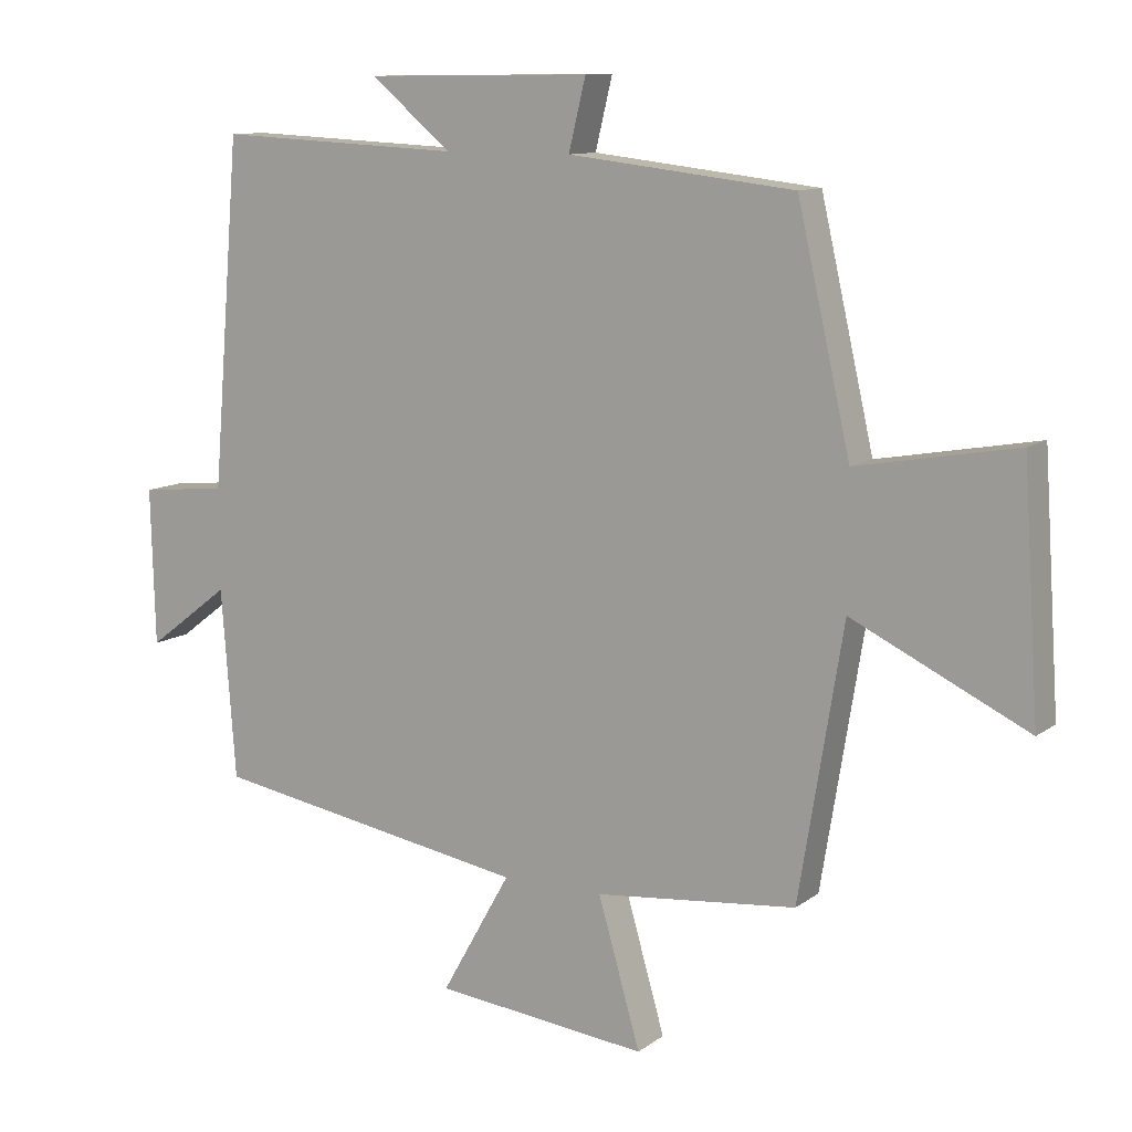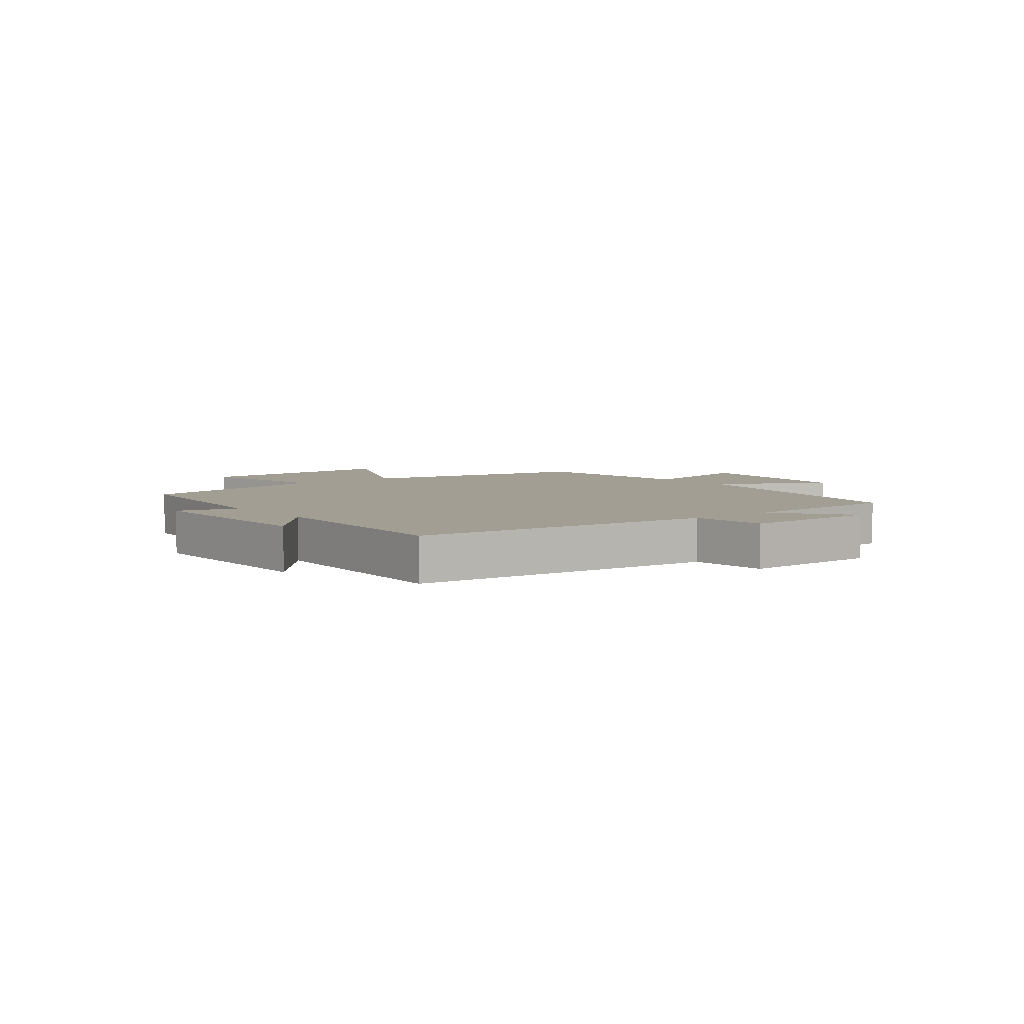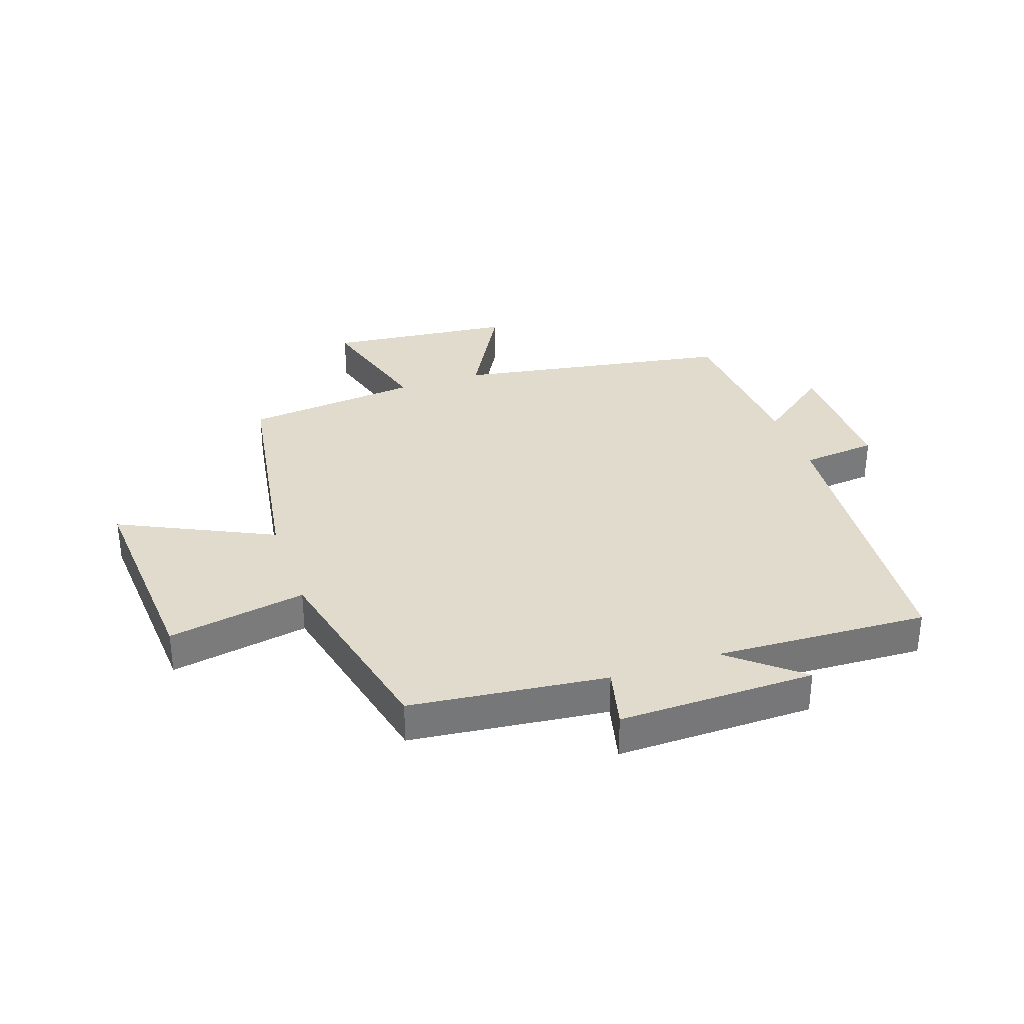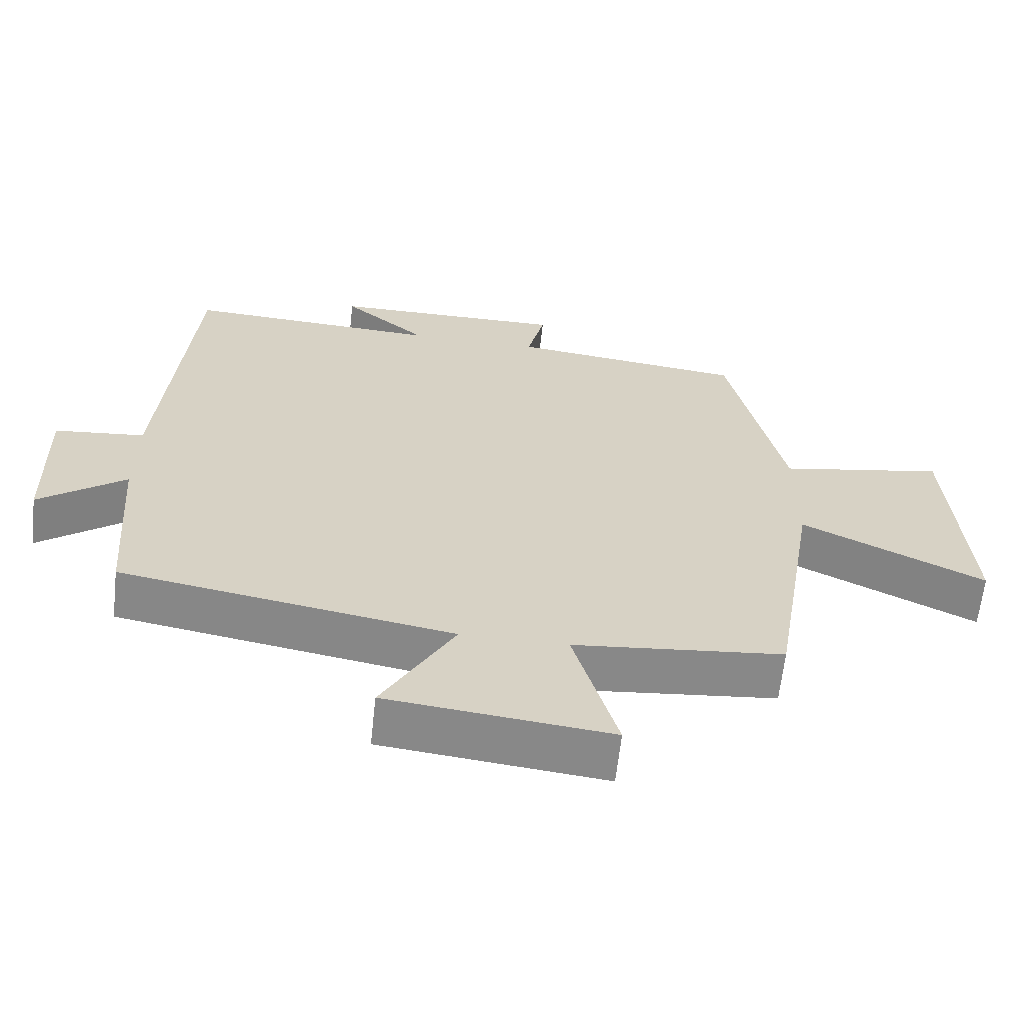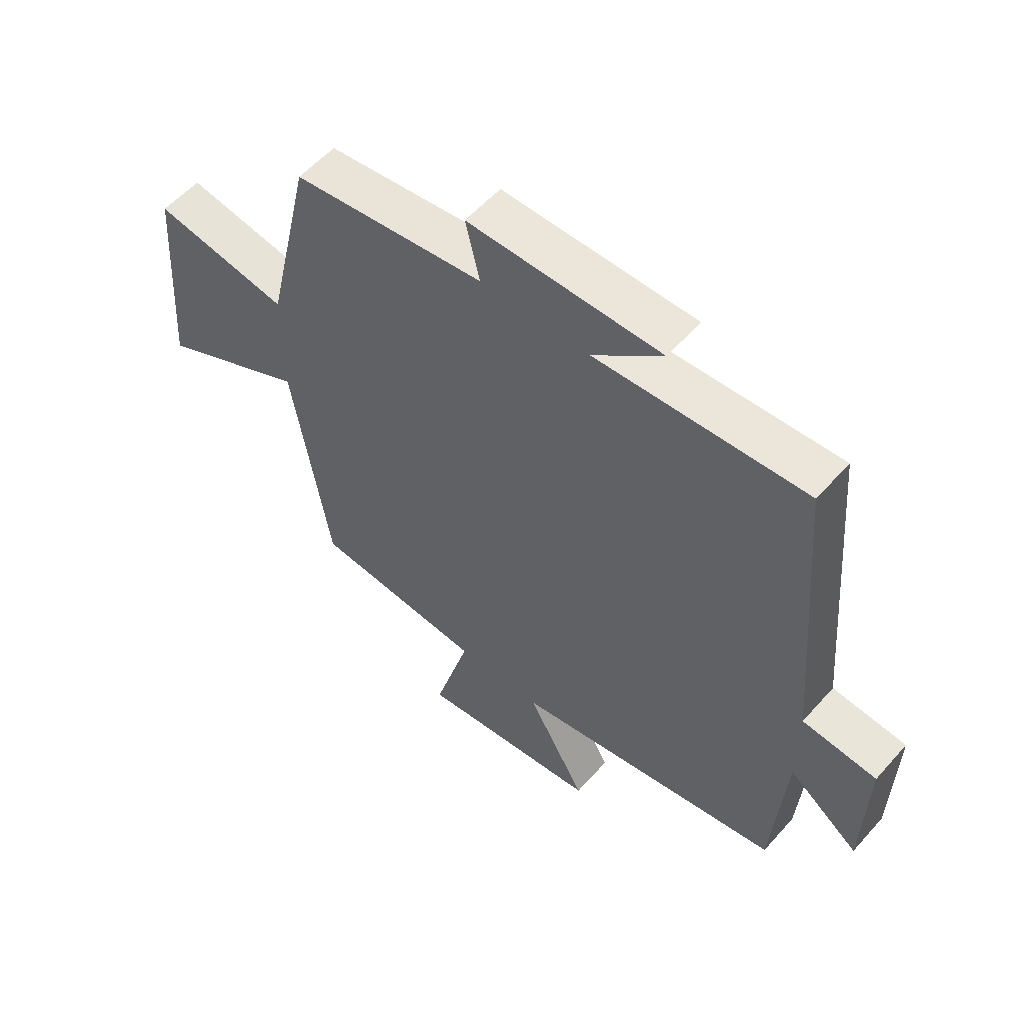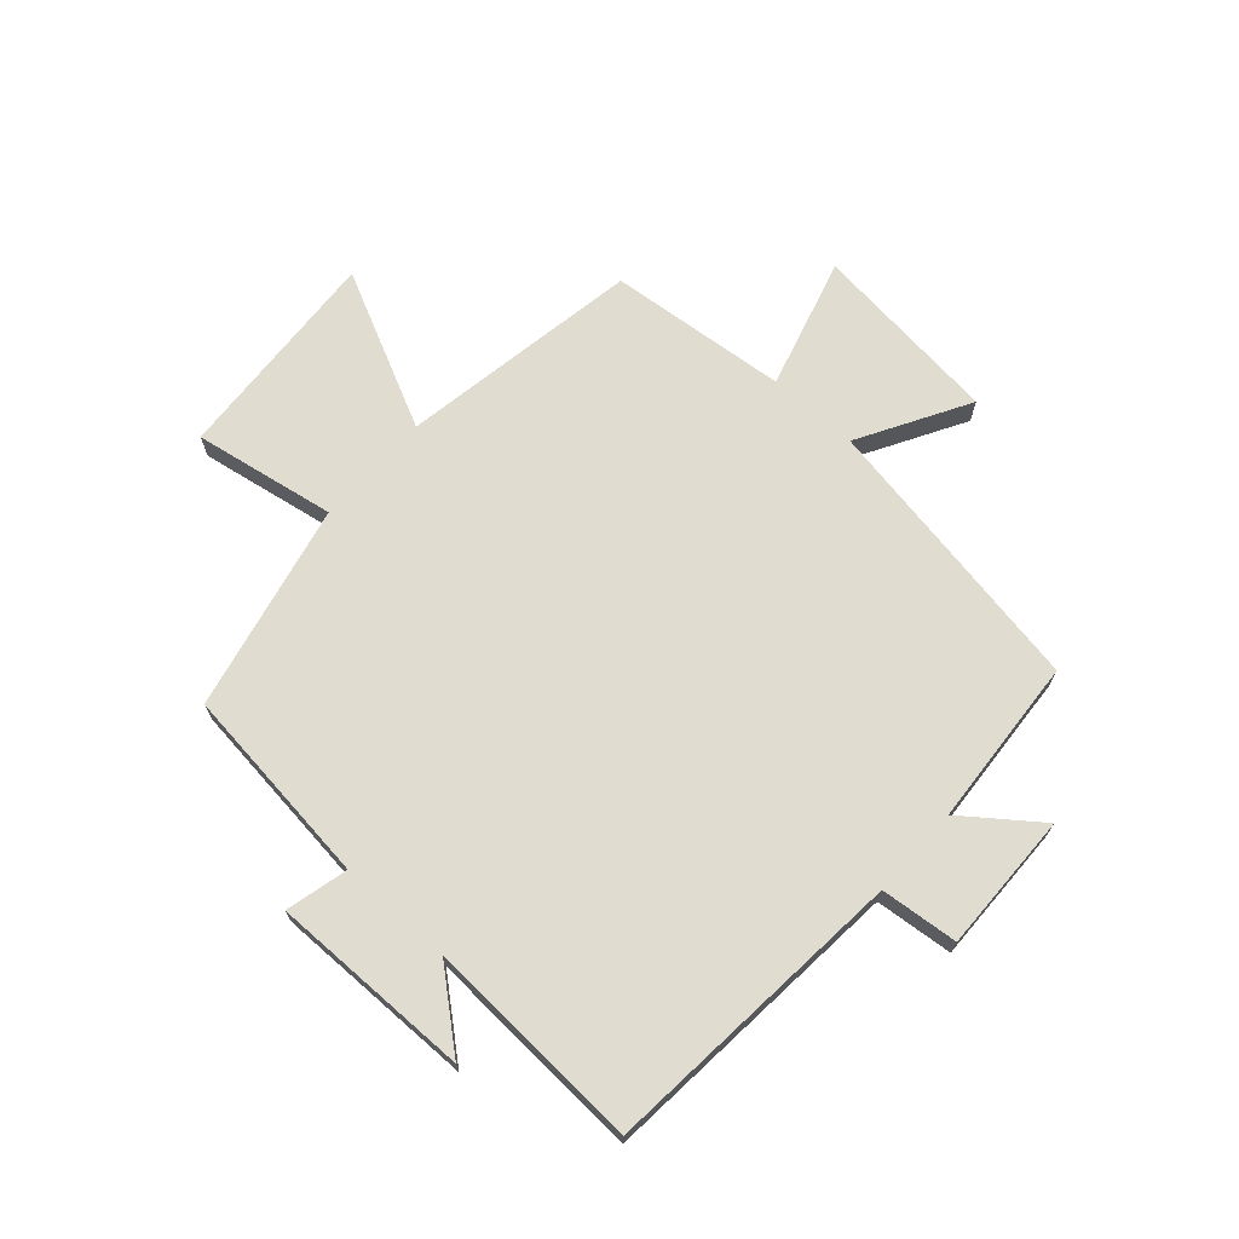
<metadata>
{"format":"obj","ext":"obj","renderer":"f3d","projection":"perspective","resolution":1024,"background":"white","views":[{"elev":10.9,"azim":-149.4,"up":"+Z"},{"elev":5.2,"azim":52.4,"up":"+Y"},{"elev":33.3,"azim":-19.0,"up":"+Y"},{"elev":-63.0,"azim":173.7,"up":"+Z"},{"elev":55.9,"azim":40.8,"up":"+Z"},{"elev":69.7,"azim":42.0,"up":"+Y"}]}
</metadata>
<code>
v 0.479 0.07 -0.42
v 0.011 0.07 -0.5
v 0.113 0.07 -0.681
v -0.201 0.07 -0.715
v -0.139 0.07 -0.5
v -0.435 0.07 -0.47
v -0.5 0.07 -0.072
v -0.758 0.07 -0.196
v -0.734 0.07 0.162
v -0.5 0.07 0.12
v -0.422 0.07 0.462
v -0.09 0.07 0.5
v -0.115 0.07 0.603
v 0.217 0.07 0.599
v 0.098 0.07 0.5
v 0.458 0.07 0.517
v 0.5 0.07 0.009
v 0.628 0.07 -0.004
v 0.622 0.07 -0.234
v 0.5 0.07 -0.141
v 0.479 0 -0.42
v 0.011 0 -0.5
v 0.113 0 -0.681
v -0.201 0 -0.715
v -0.139 0 -0.5
v -0.435 0 -0.47
v -0.5 0 -0.072
v -0.758 0 -0.196
v -0.734 0 0.162
v -0.5 0 0.12
v -0.422 0 0.462
v -0.09 0 0.5
v -0.115 0 0.603
v 0.217 0 0.599
v 0.098 0 0.5
v 0.458 0 0.517
v 0.5 0 0.009
v 0.628 0 -0.004
v 0.622 0 -0.234
v 0.5 0 -0.141
f 17 18 19 20
f 15 16 17 20
f 15 20 1 2
f 12 13 14 15
f 10 11 12 15
f 10 15 2
f 7 8 9 10
f 5 6 7 10
f 5 10 2 3
f 3 4 5
f 40 39 38 37
f 40 37 36 35
f 22 21 40 35
f 35 34 33 32
f 35 32 31 30
f 22 35 30
f 30 29 28 27
f 30 27 26 25
f 23 22 30 25
f 25 24 23
f 1 21 22 2
f 2 22 23 3
f 3 23 24 4
f 4 24 25 5
f 5 25 26 6
f 6 26 27 7
f 7 27 28 8
f 8 28 29 9
f 9 29 30 10
f 10 30 31 11
f 11 31 32 12
f 12 32 33 13
f 13 33 34 14
f 14 34 35 15
f 15 35 36 16
f 16 36 37 17
f 17 37 38 18
f 18 38 39 19
f 19 39 40 20
f 20 40 21 1

</code>
